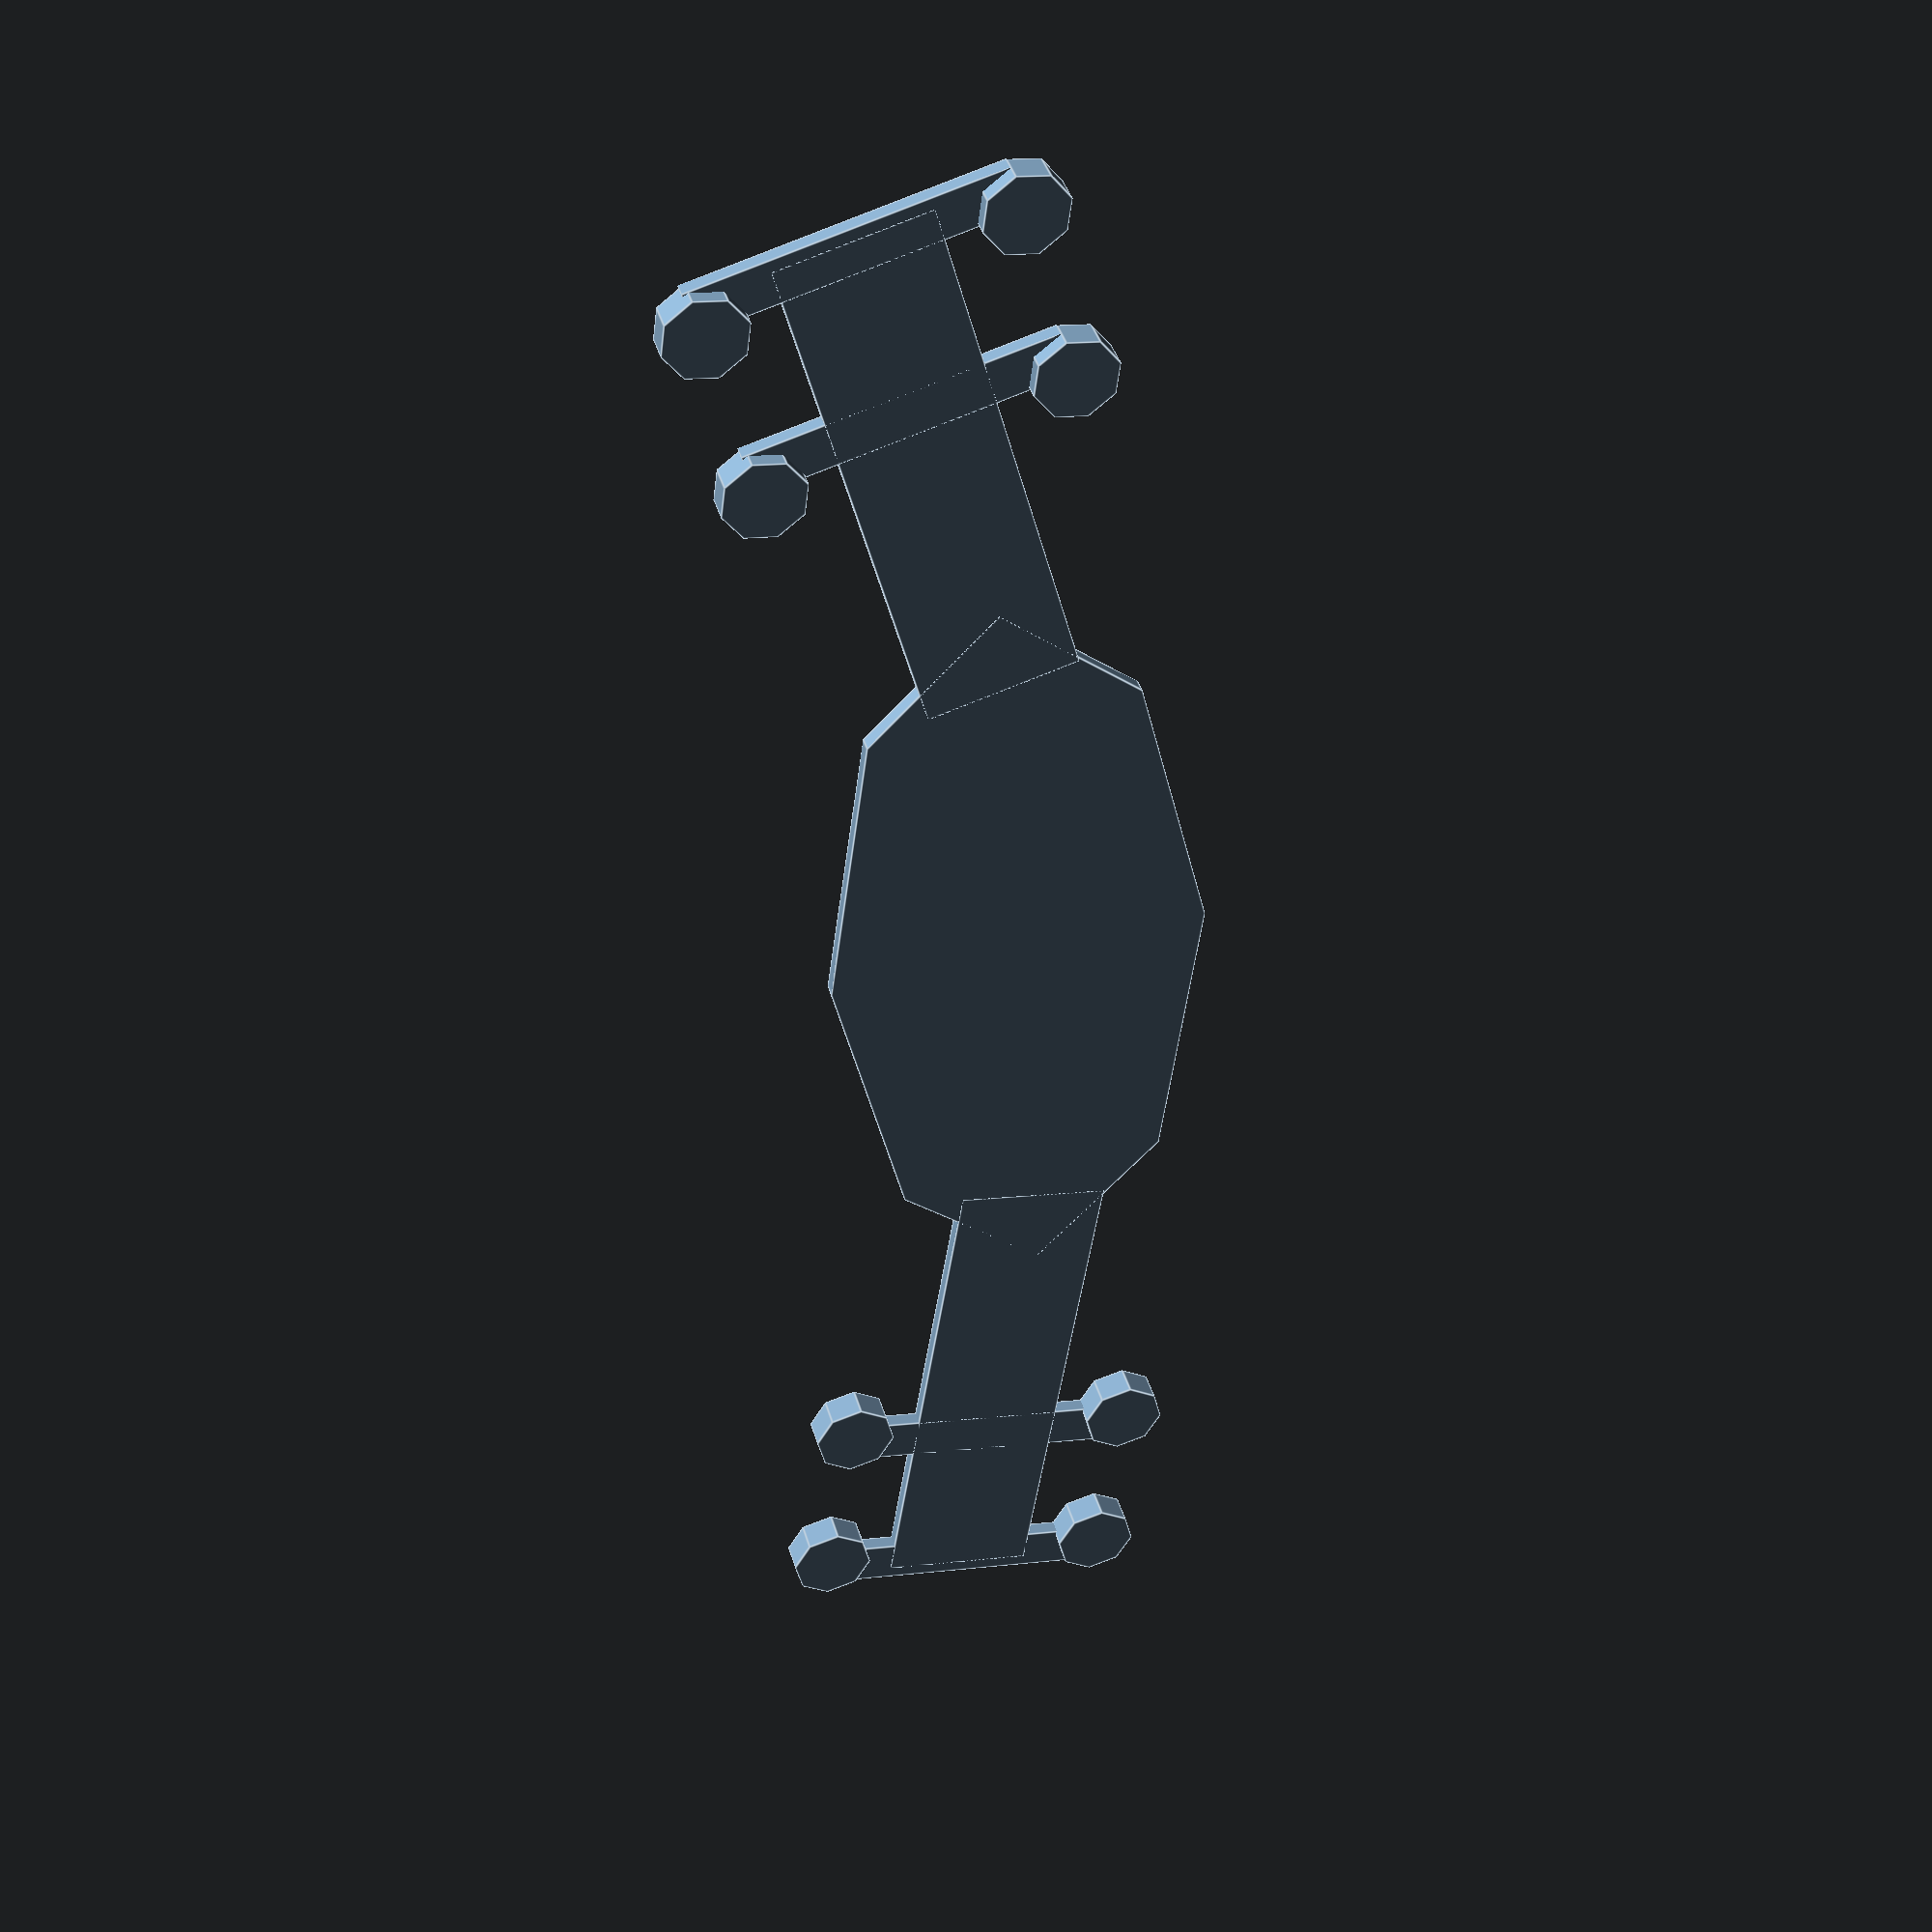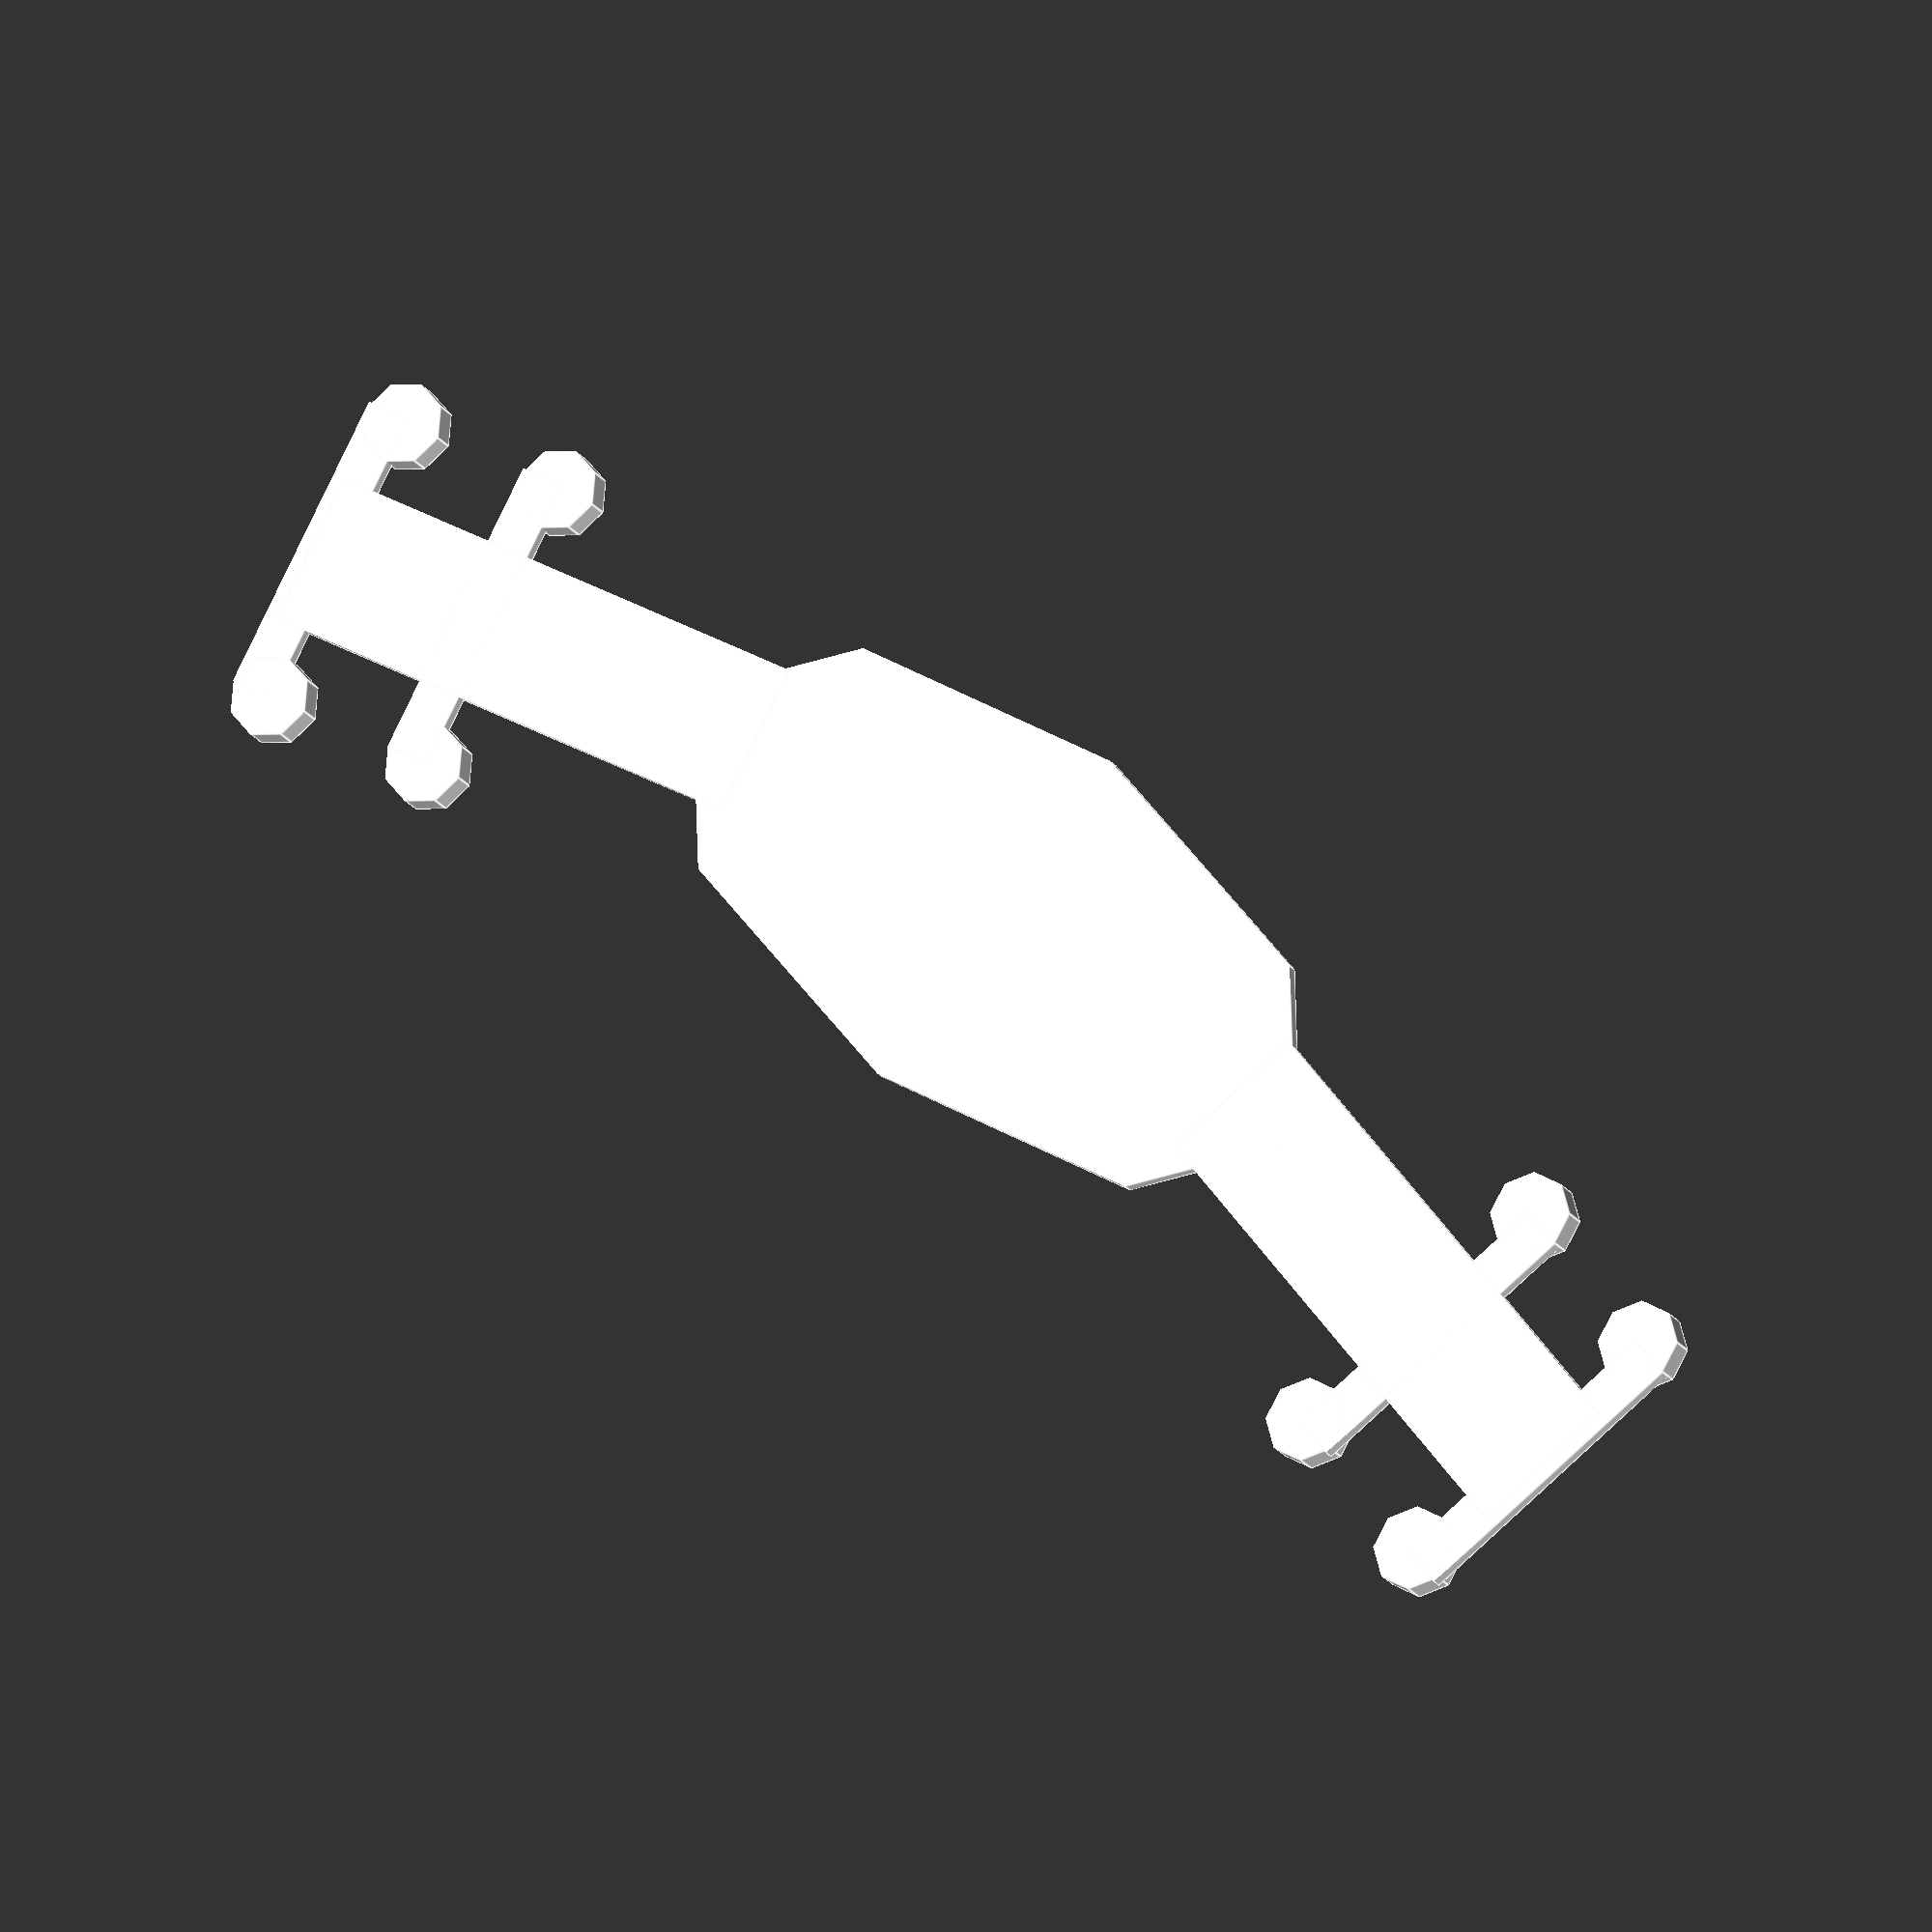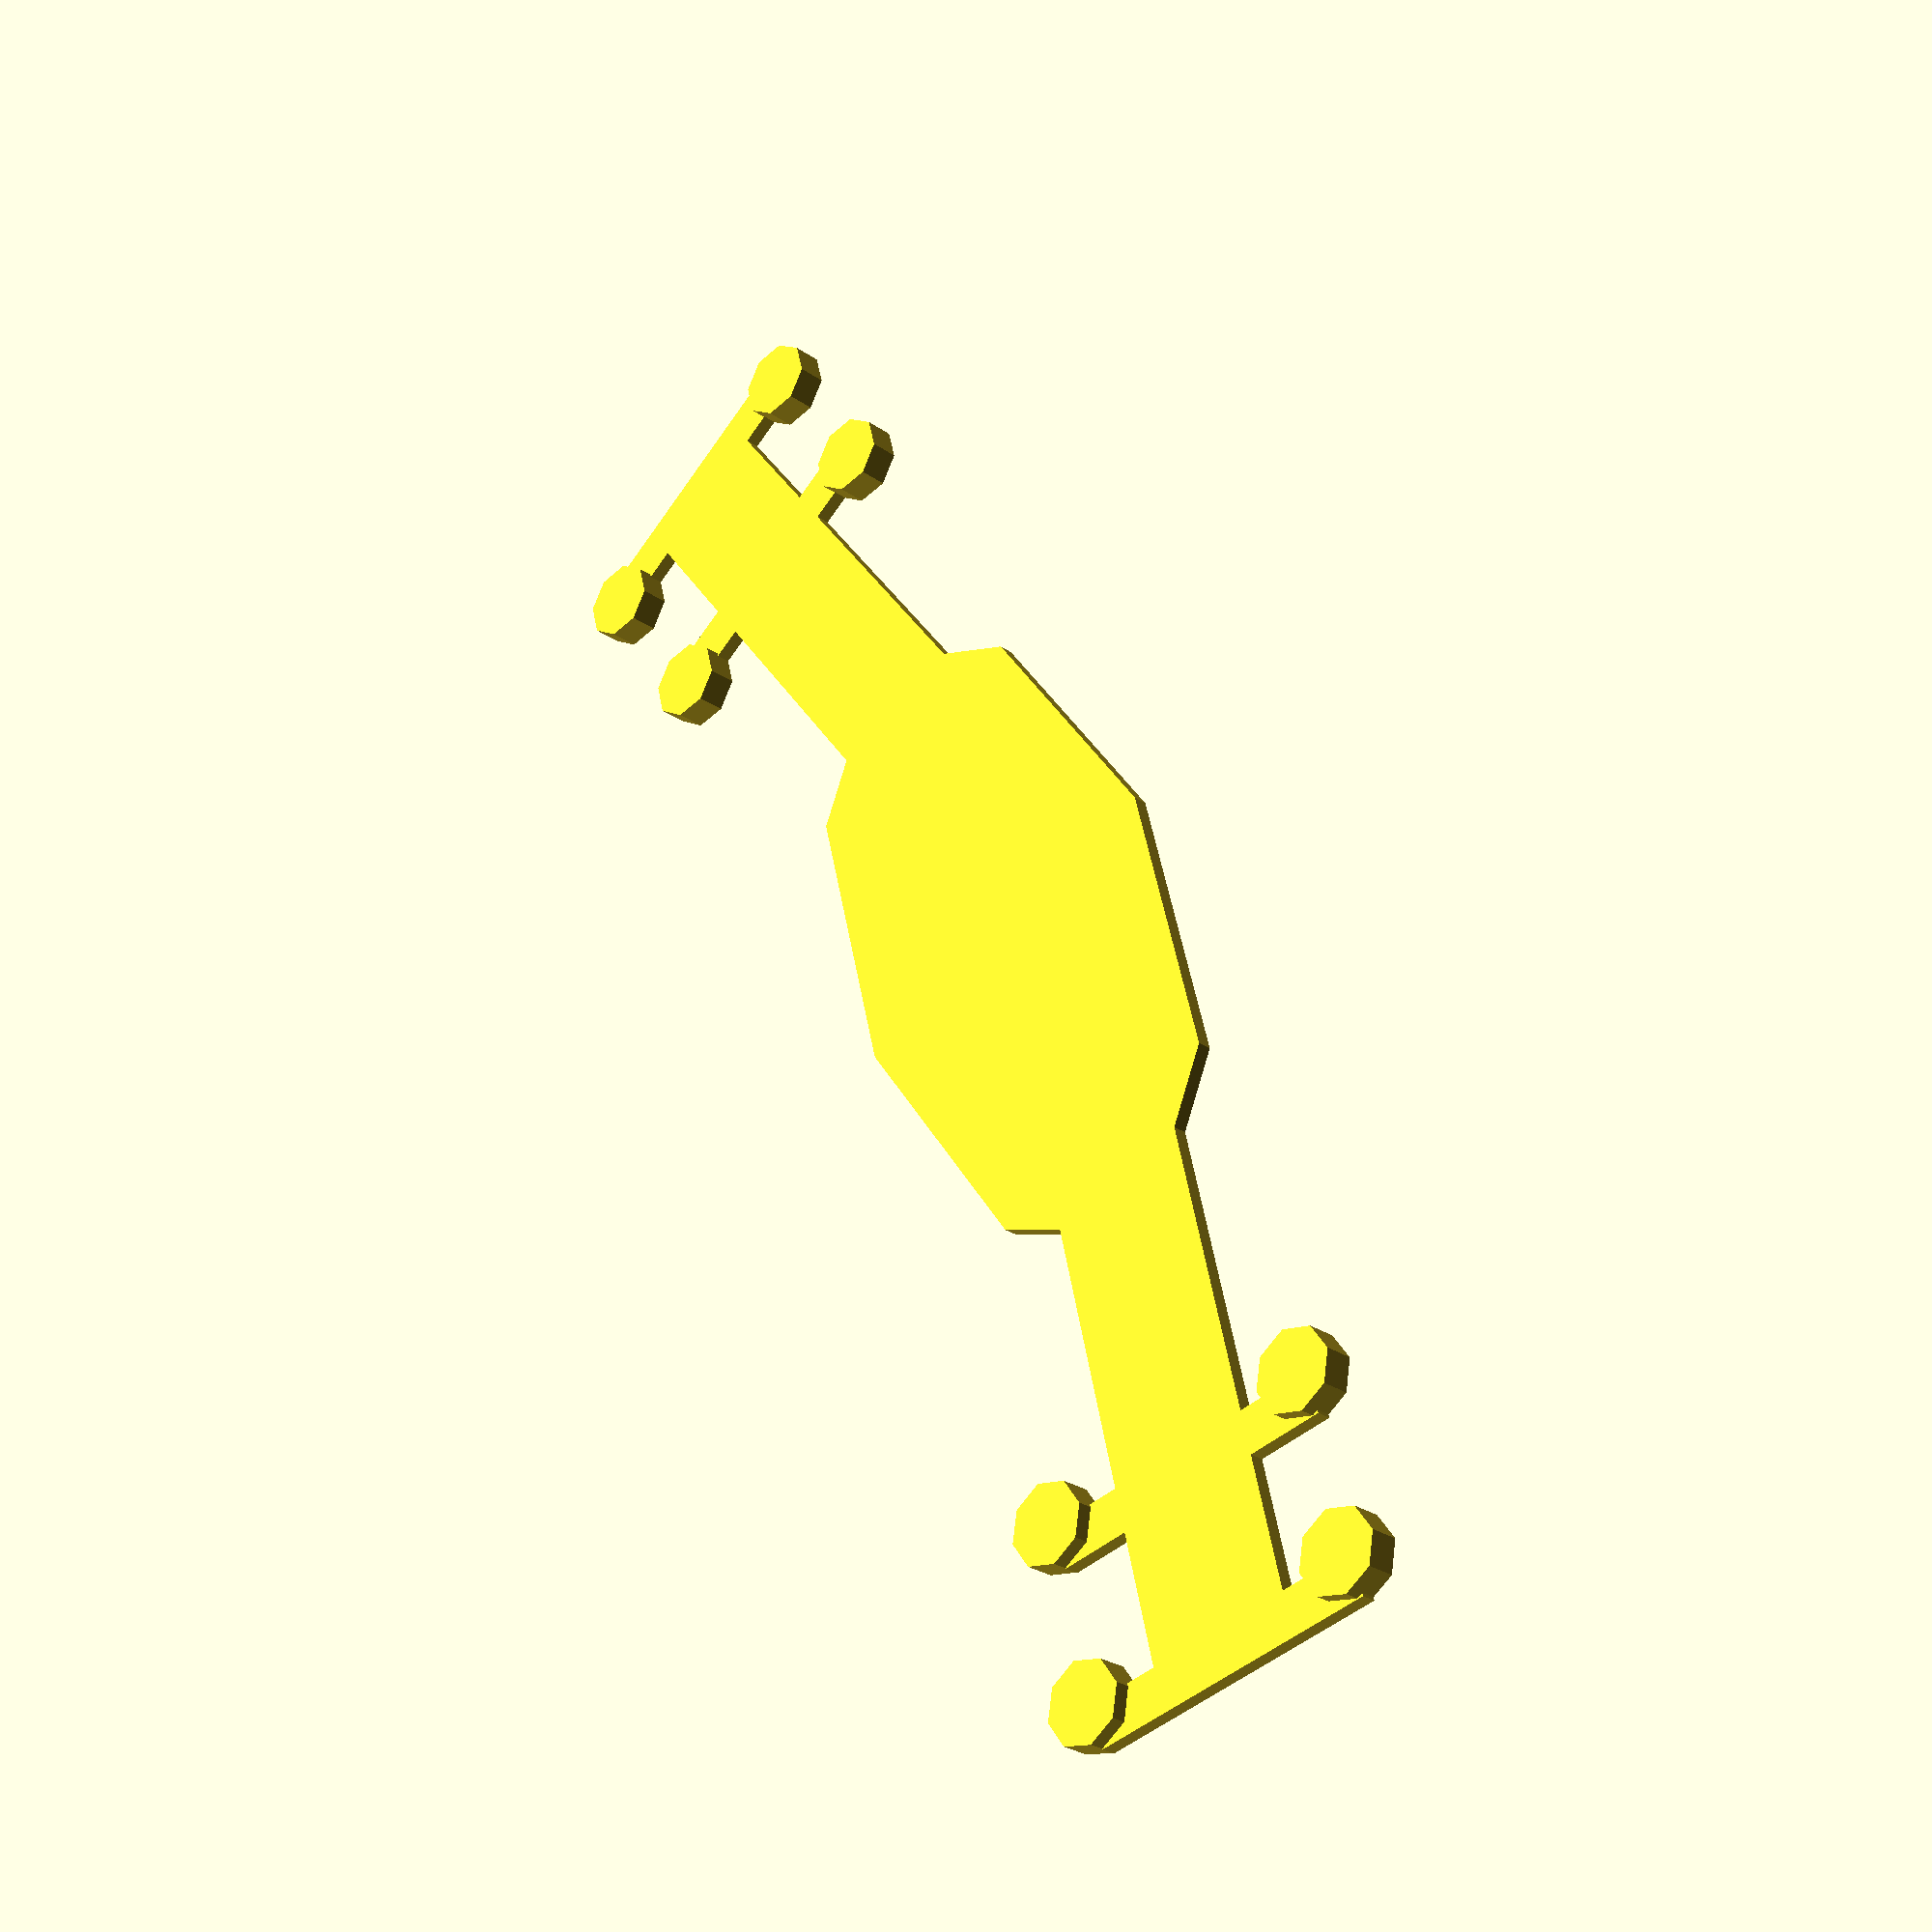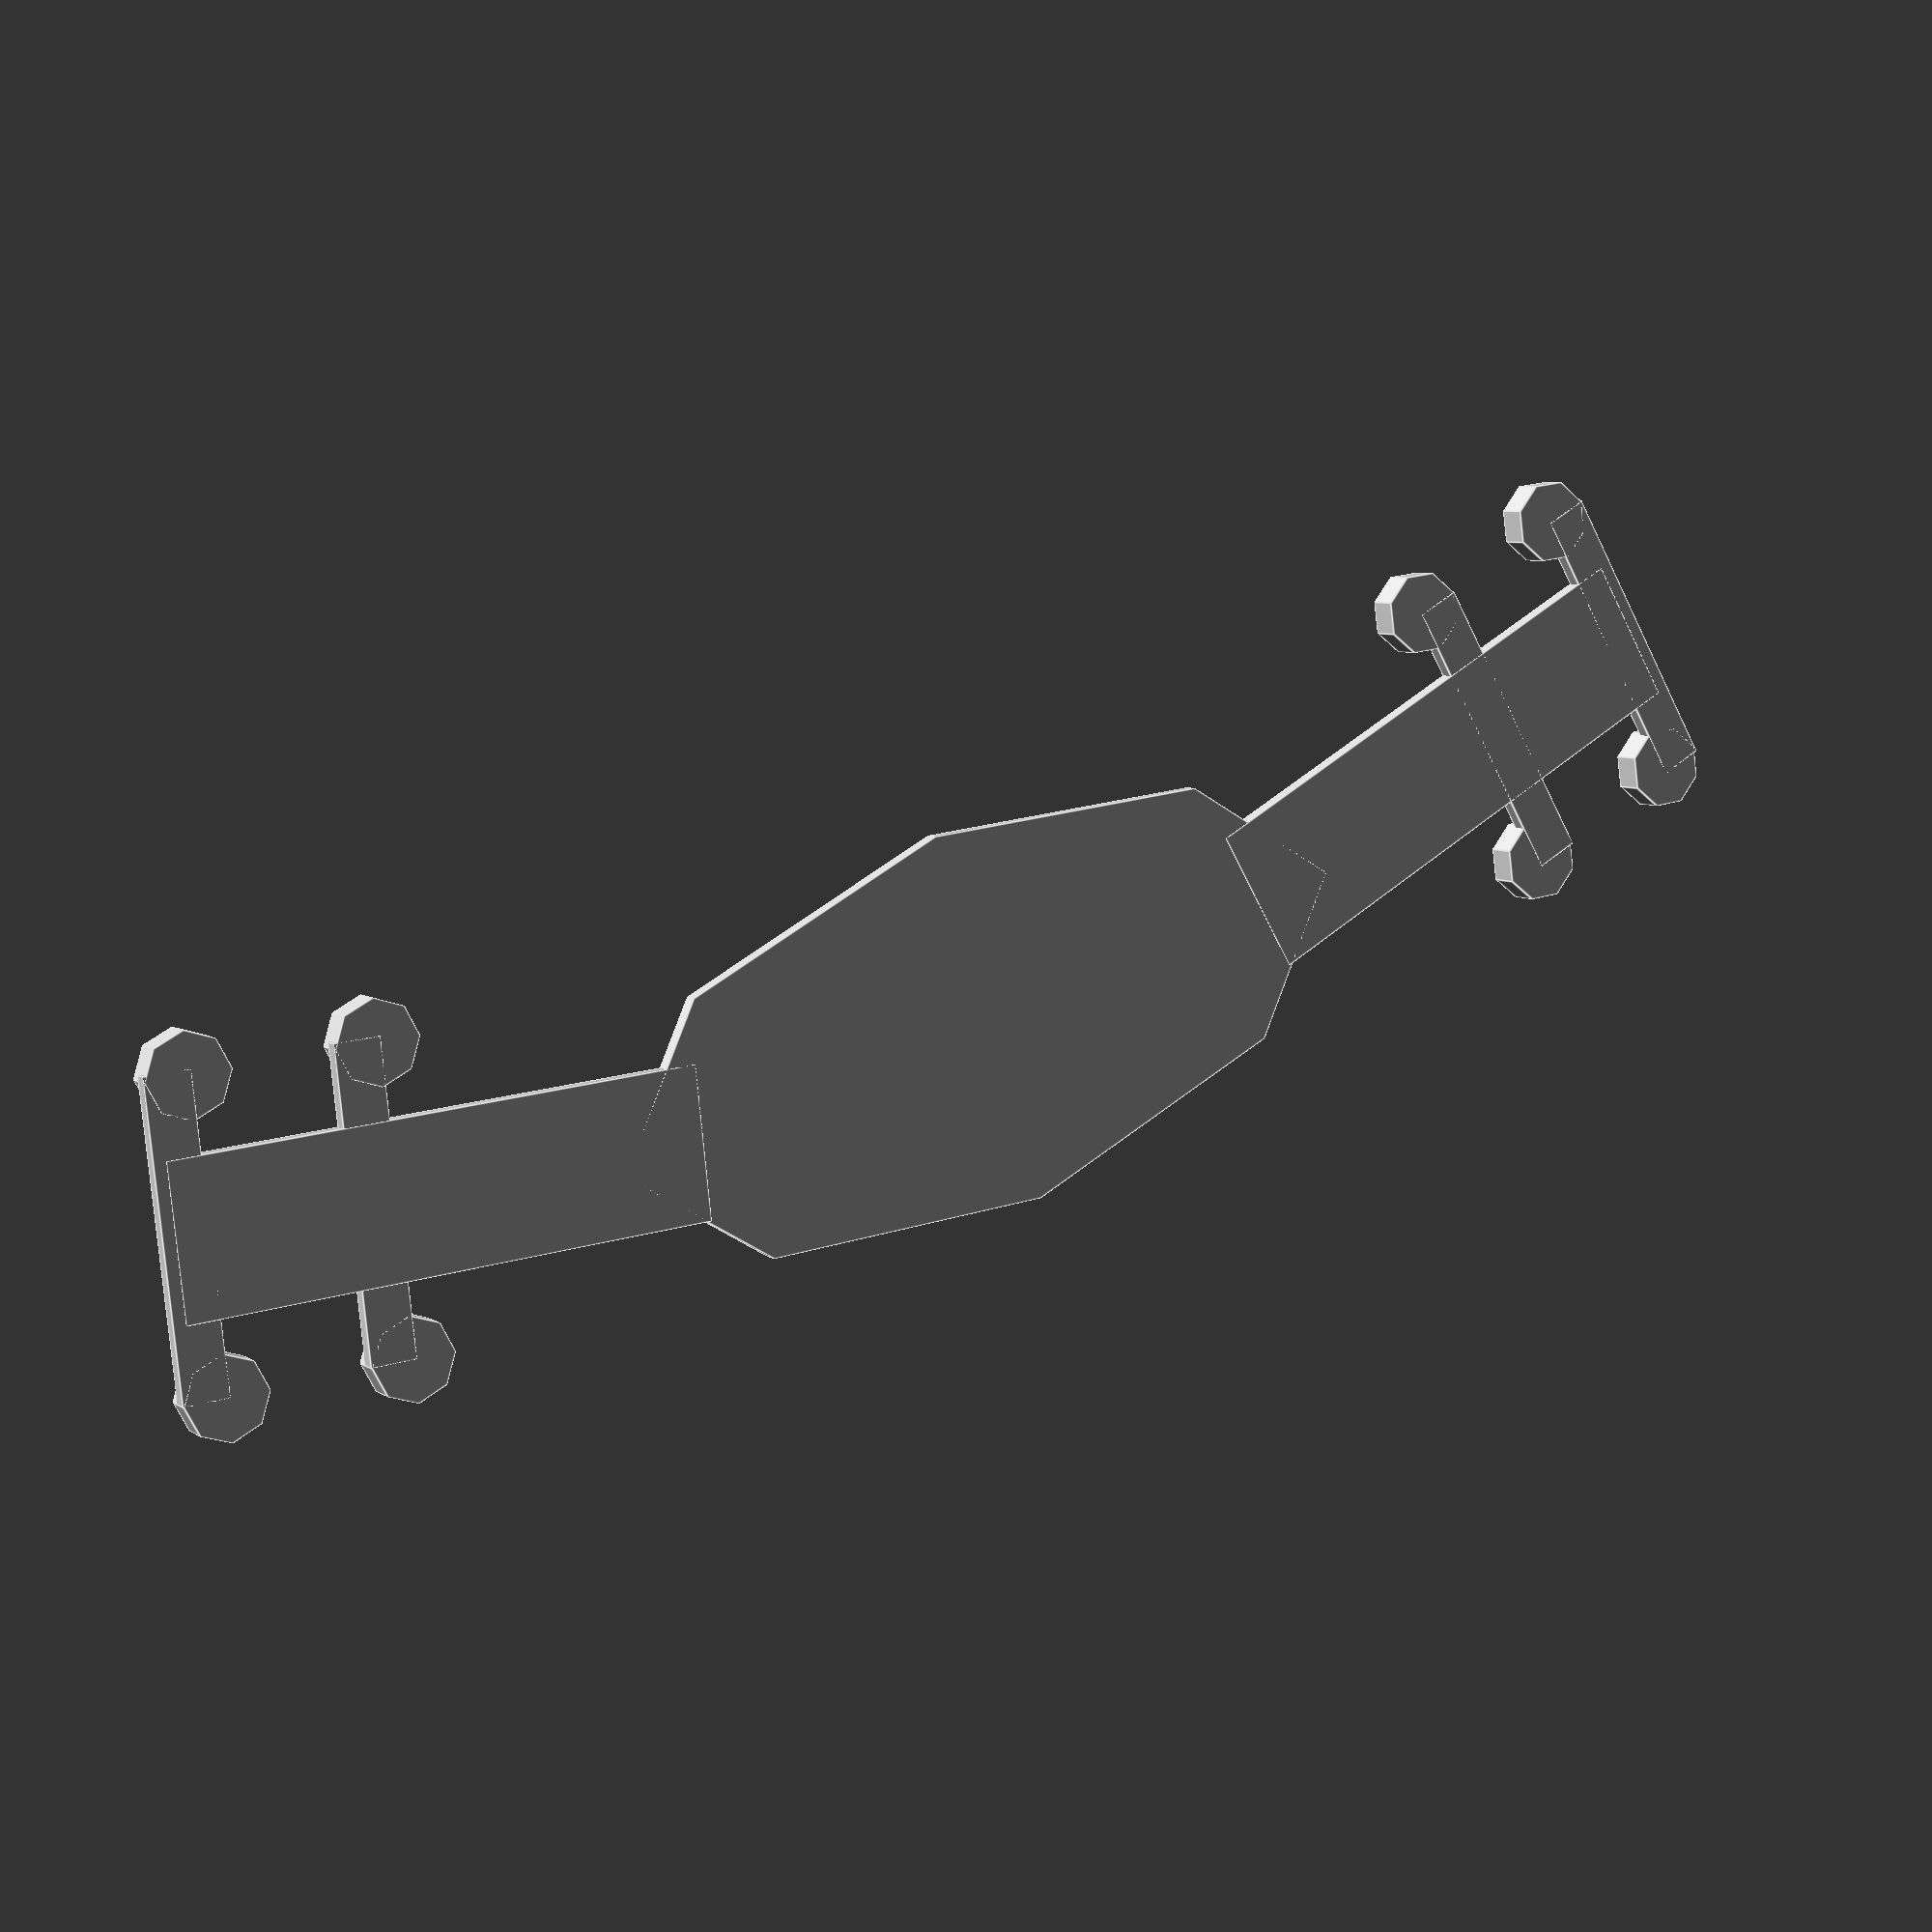
<openscad>
//-------------------------------------------------------------------------------------
// Ear Saver 
//
// This OpenScad file creates an Ear Saver for Masks. I'm hoping this will be useful
// for people who find the multitudes of Ear Savers too uncomfortable to use.
//
// My inspiration for creating this design was that I could not find anything like
// it on the web. I mean there are no OpenScad versions.
//
// Author:  Andre Pruitt
// Date:    4/18/2020
// Version: 2.0
//-------------------------------------------------------------------------------------

Ministeps=2;

// Over all length in mm
Length = 156-Ministeps*24; // [50:300]

// Width of the band in mm
Width =  10; // [1:13]

// Number of hooks per arm
Hook_Count =  4-Ministeps; // [1:10]

// Distance between each hook
Hook_Spacing = 12; // [8:20]

/* [Oval Dimensions] */
// Length of the central oval  in mm. Best if set to Length/2
Oval_Length =  54; // [10:150]

// Height of the central oval in mm. Best if greater than Width * 2
Oval_Height =  25; // [1:100]

// The ratio between the outer part of the oval and the inner hole.
Ratio = .79; // [0.6:0.01:0.87]

// Should the oval have a whole in its middle
Fill = true;

/* [Arm Rotation] */
// The amount each arm is rotated by in degrees
Rotation =  12; // [0:35]

/* [Render Quality] */
// The quality of the renderings
$fn = $preview ? 8 : 64;

LegLength = Length/2.0 - Oval_Length / 2.0 * Ratio + 2;

//------------------------------------------------------------------------------
// This module will rotate around a point of origin. It does this by first
// moving the origin point, rotating around that point and then moving back
// to where it was before.
//
// The angles parameter is a vector of angles of degrees [X, Y, Z]
// The orig parameter is a position vector [X, Y, Z] of the origin to rotate around
//------------------------------------------------------------------------------
module rotateAround(angles, orig) 
{
    translate(orig)
    rotate(angles)
    translate(-orig)
    children();
}

//-------------------------------------------------------------------------------------
// hook(x,y) - This module draws a single hook. It takes ab x offset and a y offset
//-------------------------------------------------------------------------------------
module hook(aXOffset = 35.3, aYOffset = 0)
{
  translate([aXOffset, aYOffset, 0])
  {
    translate([0,     9.8, 0]) cylinder(d = 5.5, h = 2);
    translate([0,    -9.8, 0]) cylinder(d = 5.5, h = 2);
    translate([-0.2, -9.8, 0]) cube([3, 20, 1]);
  }
}

//-------------------------------------------------------------------------------------
// Draw the center portion of the Ear Saver. The outer dimensions are defined
// by the Oval_Length and Oval_Height. The innder part of the ponytail hole
// is Ratio times the size of outer dimensions. You can change this if 
// you want more or less plastic. 
//-------------------------------------------------------------------------------------
difference()
{
  // Outer oval
  resize([Oval_Length, Oval_Height, 1]) cylinder(d=Oval_Length, h=1);
  
  // Remove the inner oval
  if(Fill == false)
  {
    translate([0, 0, -0.01]) 
      resize([Oval_Length * Ratio, Oval_Height * 0.625,]) 
        cylinder(d=Oval_Length * Ratio, h= 3);
  }
}

//-------------------------------------------------------------------------------------
// Draw Right Leg and rotate it. The leg consists of the hooks and a 
// bar that stretches from the Ponytail holder to the last hook.
//-------------------------------------------------------------------------------------
rotateAround(Rotation, [Oval_Length / 2.0 * Ratio, 0])
{
  // Space the hooks along the arm
  for (tIndex = [0: Hook_Count-1])
  {
    hook(Length/2.0 - Hook_Spacing * tIndex);
  }

  // Draw the body of the arm
  translate([ Oval_Length / 2.0 * Ratio, -Width/2, 0]) 
     cube([LegLength, Width, 1]);
}  

//-------------------------------------------------------------------------------------
// Draw Left Leg and rotate it. The leg consists of the hooks and a 
// bar that stretches from the Ponytail holder to the last hook.
//-------------------------------------------------------------------------------------
rotateAround(-Rotation, [-Oval_Length / 2.0 * Ratio, 0])
{
  // Draw the hooks along the arm
  for (tIndex = [0: Hook_Count - 1])
  {
    rotate([0, 0, 180])
      hook(Length/2.0 - Hook_Spacing * tIndex);
  }
  
  // Draw the body of the arm
  translate([-LegLength - Oval_Length / 2.0 * Ratio, -Width/2, 0]) 
    cube([LegLength, Width, 1]);  
}

</openscad>
<views>
elev=320.1 azim=266.9 roll=344.5 proj=p view=edges
elev=197.0 azim=320.1 roll=338.9 proj=o view=edges
elev=27.2 azim=244.9 roll=43.1 proj=p view=wireframe
elev=354.0 azim=18.1 roll=151.3 proj=p view=edges
</views>
